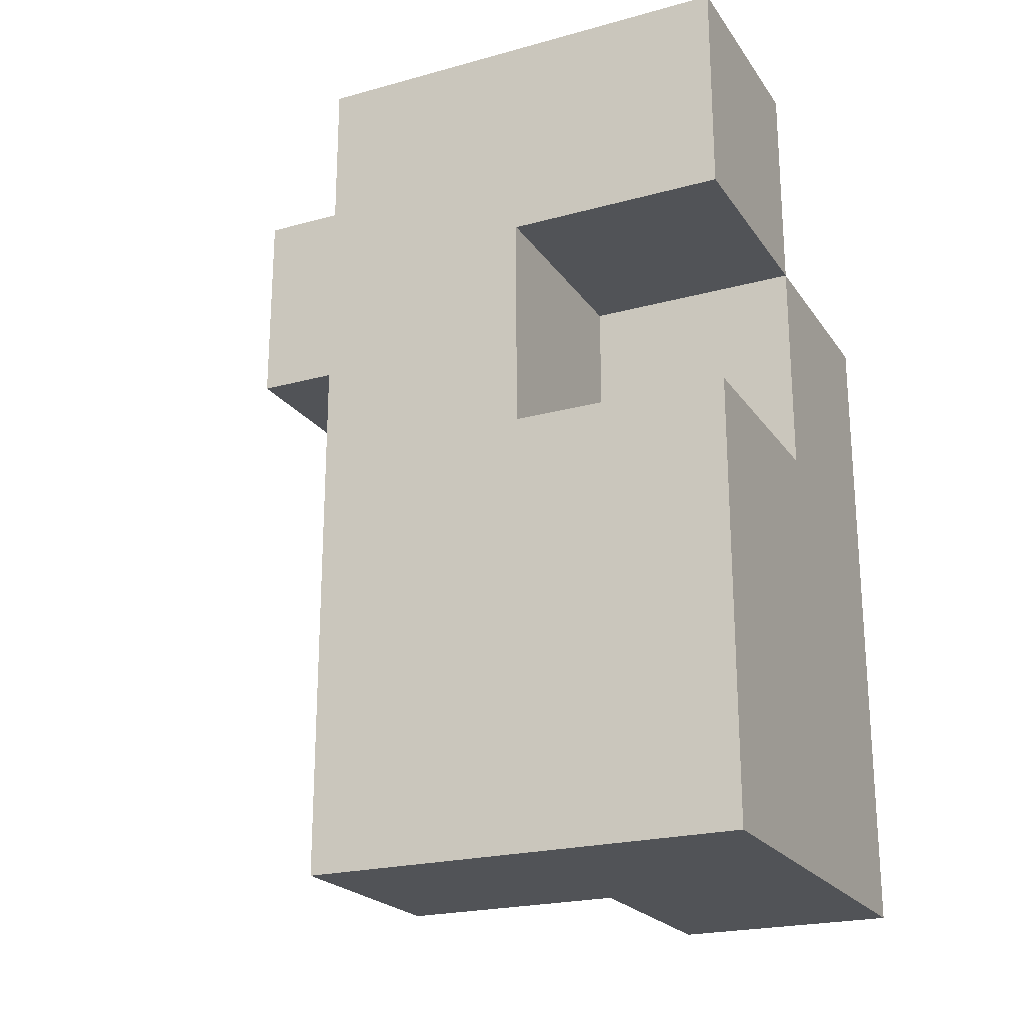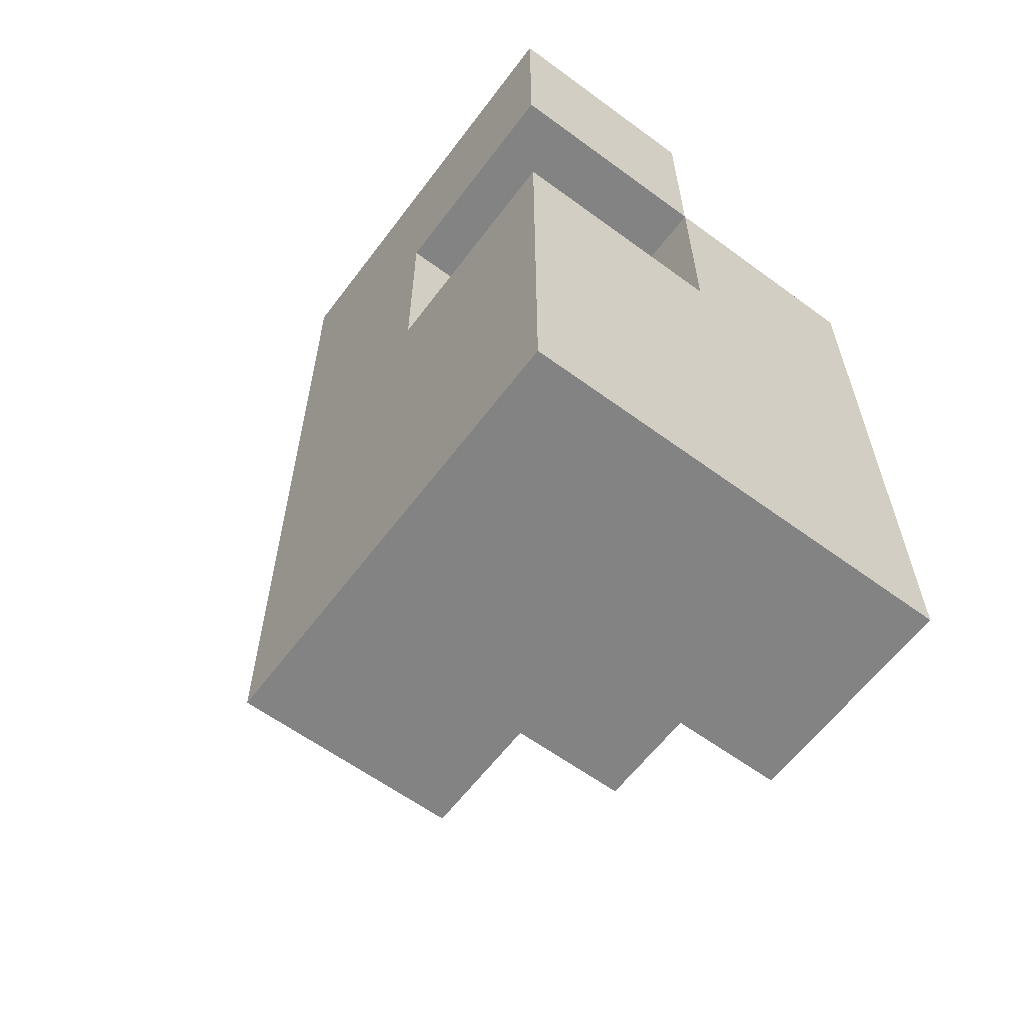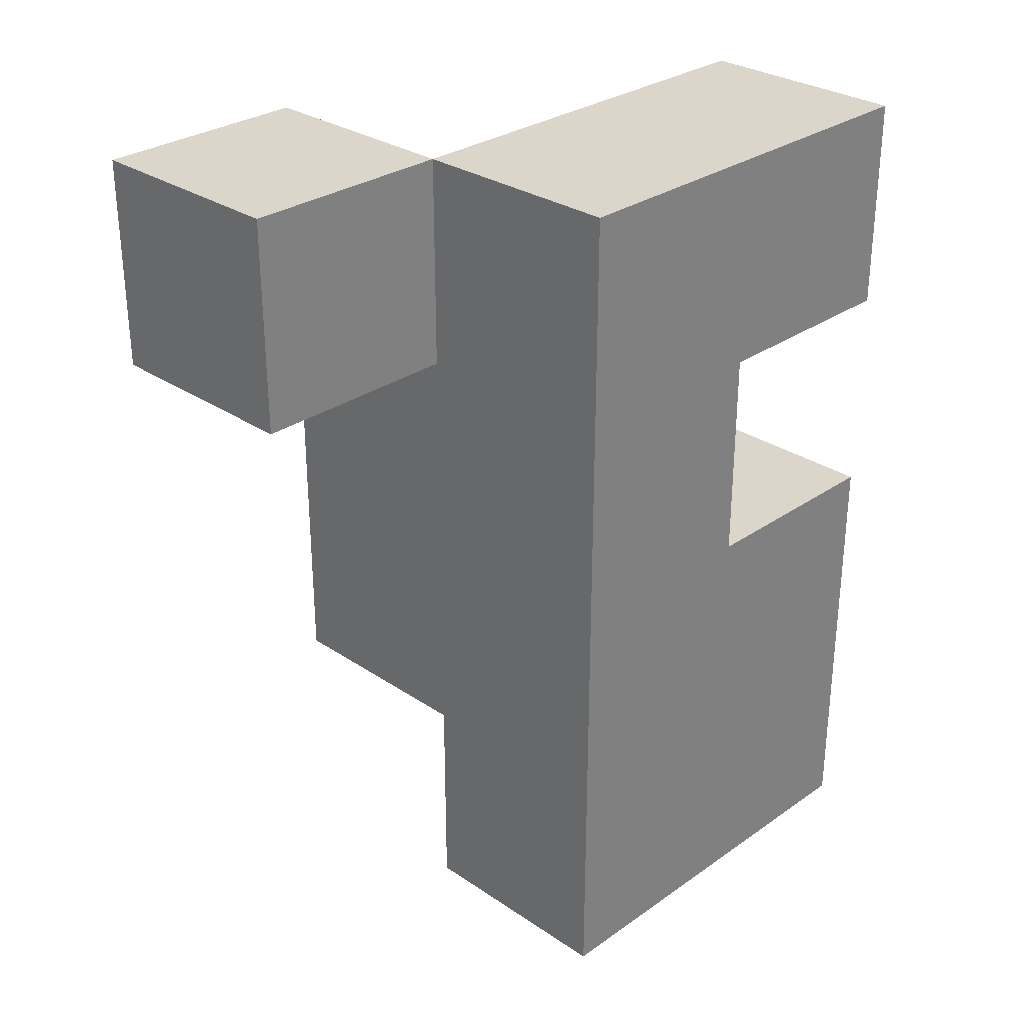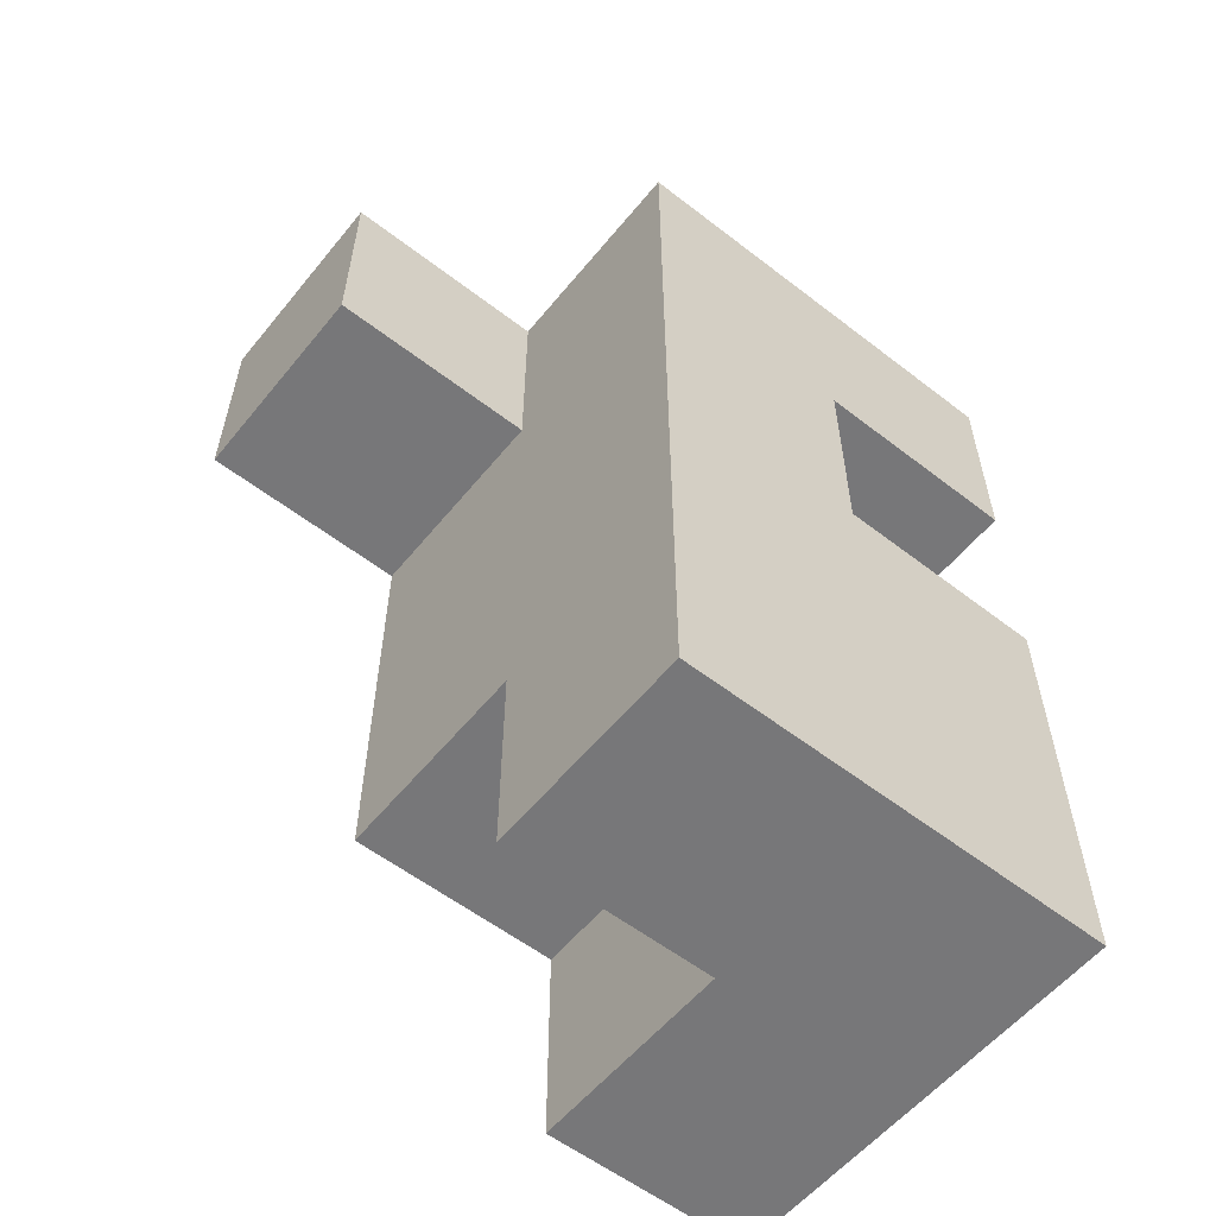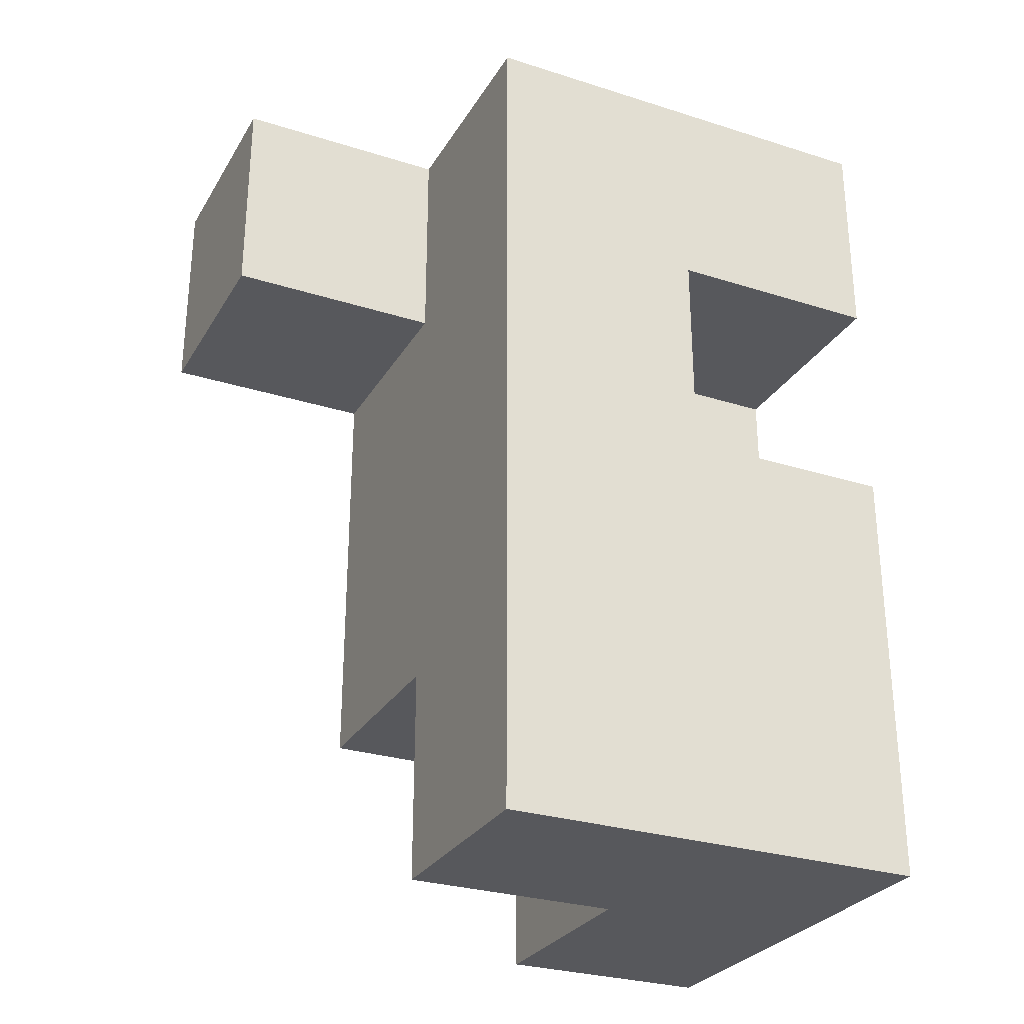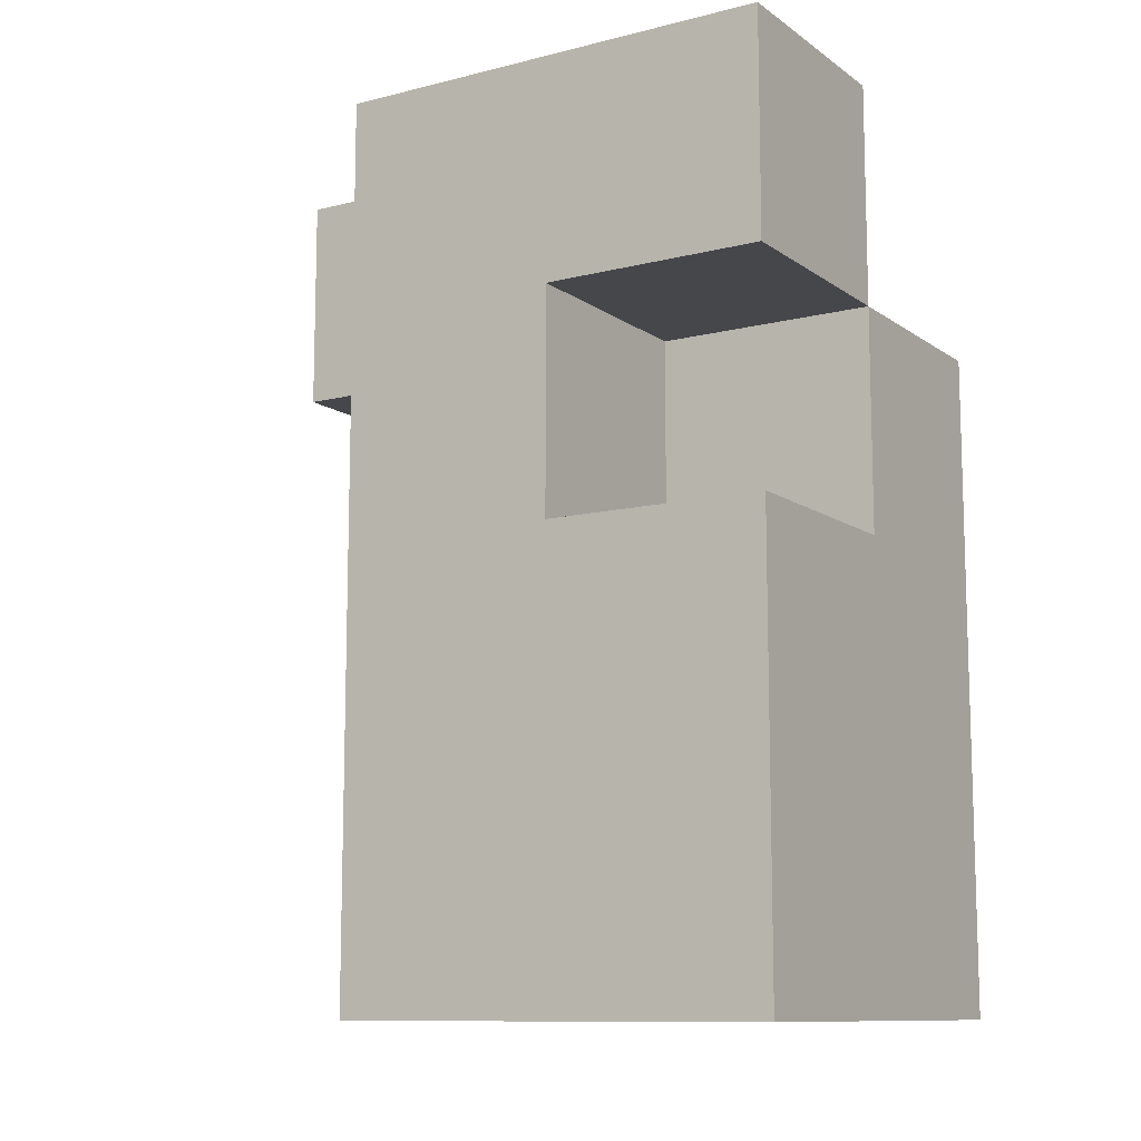
<metadata>
{"format":"obj","ext":"obj","renderer":"f3d","projection":"perspective","resolution":1024,"background":"white","views":[{"elev":-22.2,"azim":115.5,"up":"+Y"},{"elev":-61.1,"azim":143.2,"up":"+Y"},{"elev":29.7,"azim":44.5,"up":"+Y"},{"elev":-57.2,"azim":51.2,"up":"+Y"},{"elev":-28.6,"azim":64.6,"up":"+Y"},{"elev":-10.8,"azim":121.8,"up":"+Y"}]}
</metadata>
<code>
o rightLeg
v -0.075 0.225 0.1125
v -0.075 0.225 0.1875
v -0.075 0.3 0.1875
v -0.075 0.3 0.1125
v 0 0.225 0.1875
v 0 0.225 0.1125
v 0 0.3 0.1125
v 0 0.3 0.1875
v -0.075 0.075 0.0375
v -0.075 0.075 0.1125
v -0.075 0.15 0.1125
v -0.075 0.15 0.0375
v 0 0.075 0.1125
v 0 0.15 0.1125
v 0 0.075 0.0375
v -0.075 0.225 0.0375
v 0 0.225 0.0375
v -0.075 0 -0.0375
v -0.075 0 0.0375
v -0.075 0.075 -0.0375
v 0 0 0.0375
v 0 0 -0.0375
v 0 0.075 -0.0375
v -0.075 0.15 -0.0375
v 0 0.15 -0.0375
v -0.075 0.225 -0.0375
v 0 0.15 0.0375
v 0 0.225 -0.0375
v 0 0 0.1125
v 0.075 0 0.1125
v 0.075 0 0.0375
v 0.075 0.075 0.0375
v 0.075 0.075 0.1125
v 0.075 0.15 0.0375
v 0.075 0.15 0.1125
v 0.075 0.225 0.0375
v 0.075 0.225 0.1125
v 0 0.3 0.0375
v 0.075 0.3 0.0375
v 0.075 0.3 0.1125
v 0.075 0 -0.0375
v 0.075 0.075 -0.0375
v 0.075 0.15 -0.0375
v 0 0.3 -0.0375
v 0.075 0.225 -0.0375
v 0.075 0.3 -0.0375
f 1 2 3 4
f 5 6 7 8
f 2 5 8 3
f 6 1 4 7
f 1 6 5 2
f 3 8 7 4
f 9 10 11 12
f 10 13 14 11
f 9 15 13 10
f 18 19 9 20
f 19 21 15 9
f 22 18 20 23
f 18 22 21 19
f 24 12 16 26
f 27 25 28 17
f 25 24 26 28
f 16 17 28 26
f 21 29 13 15
f 30 31 32 33
f 29 30 33 13
f 21 31 30 29
f 33 32 34 35
f 13 33 35 14
f 35 34 36 37
f 14 35 37 6
f 34 27 17 36
f 17 6 7 38
f 37 36 39 40
f 6 37 40 7
f 7 40 39 38
f 31 41 42 32
f 41 22 23 42
f 22 41 31 21
f 32 42 43 34
f 42 23 25 43
f 27 34 43 25
f 28 17 38 44
f 36 45 46 39
f 45 28 44 46
f 28 45 36 17
f 38 39 46 44
f 12 11 1 16
f 11 14 6 1
f 1 6 17 16
f 20 9 12 24
f 23 20 24 25

</code>
